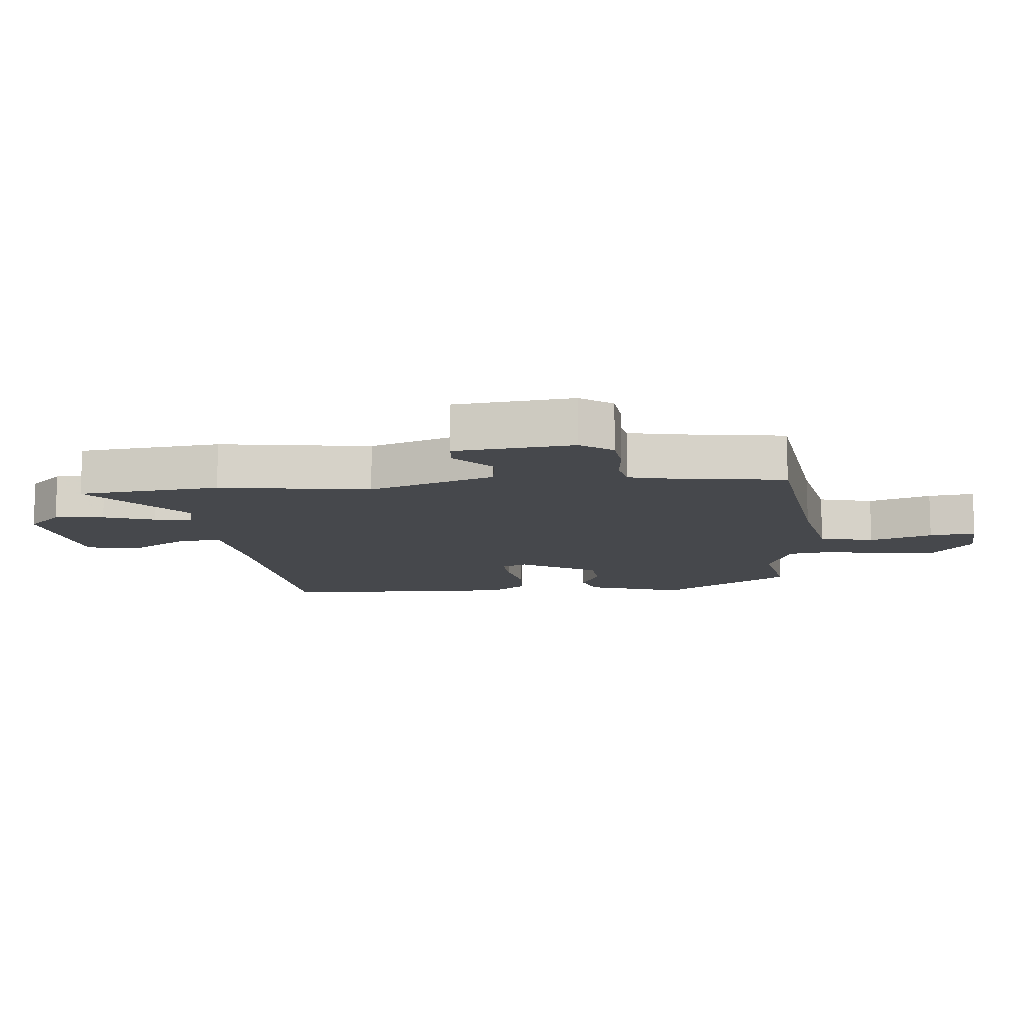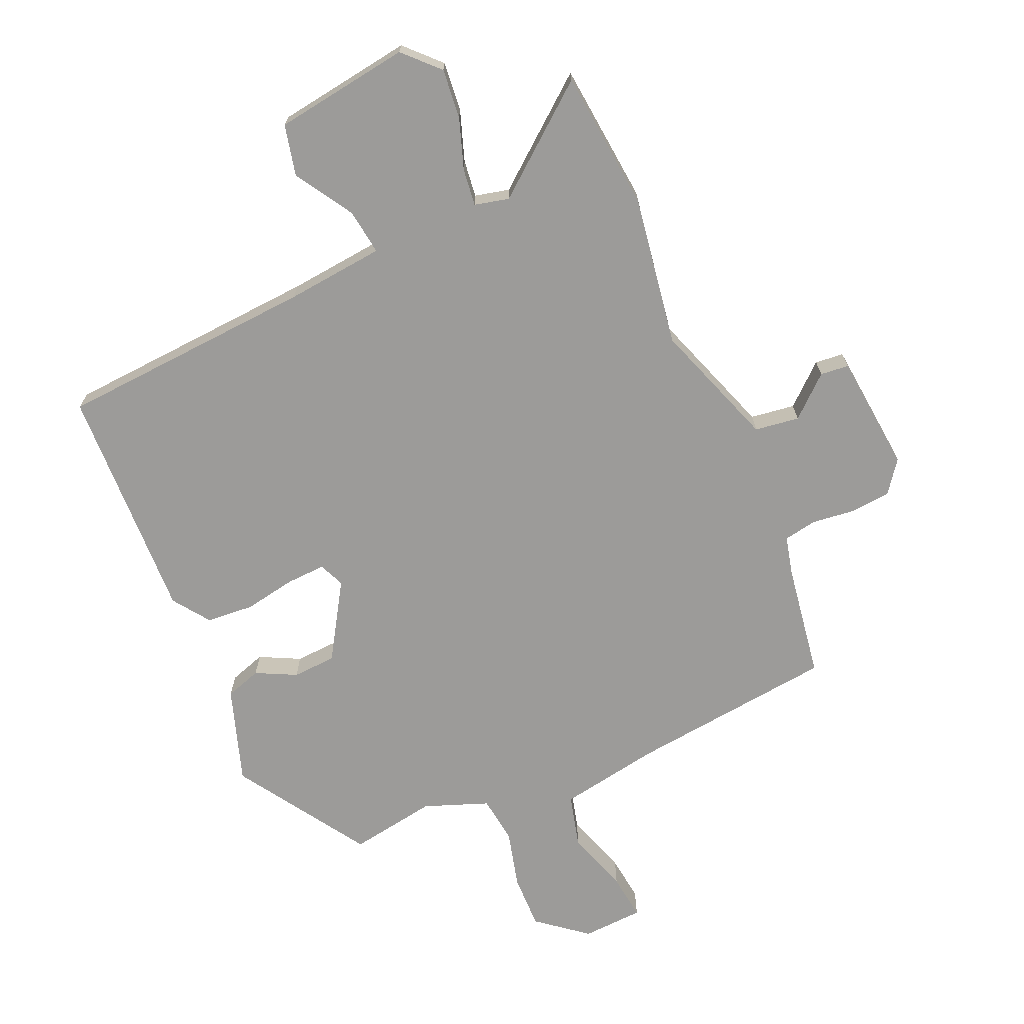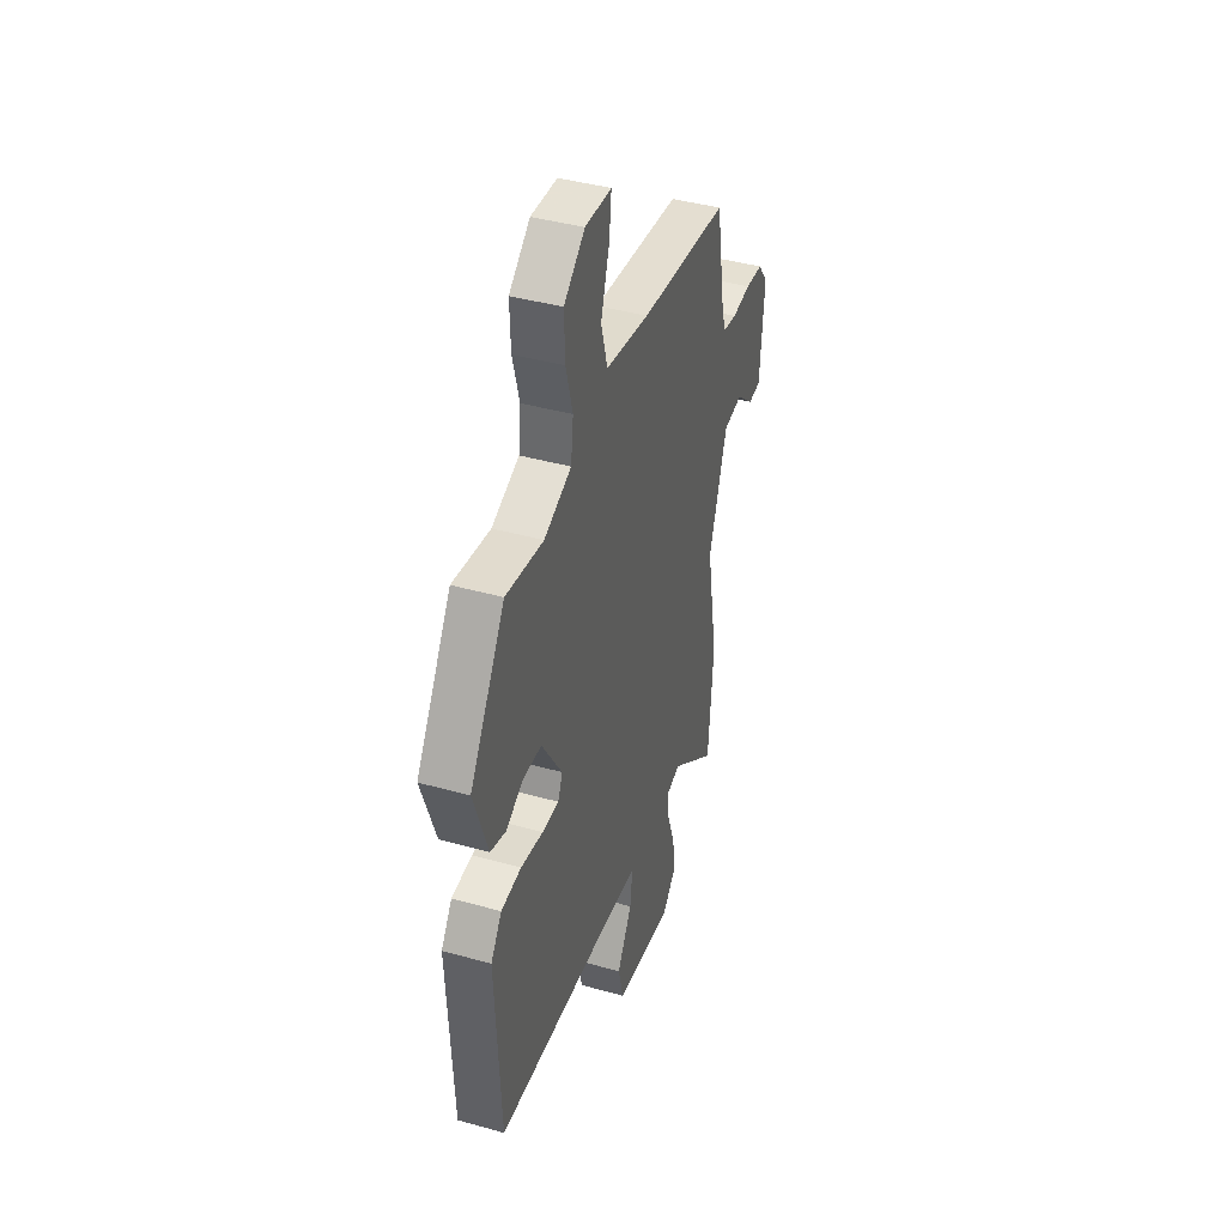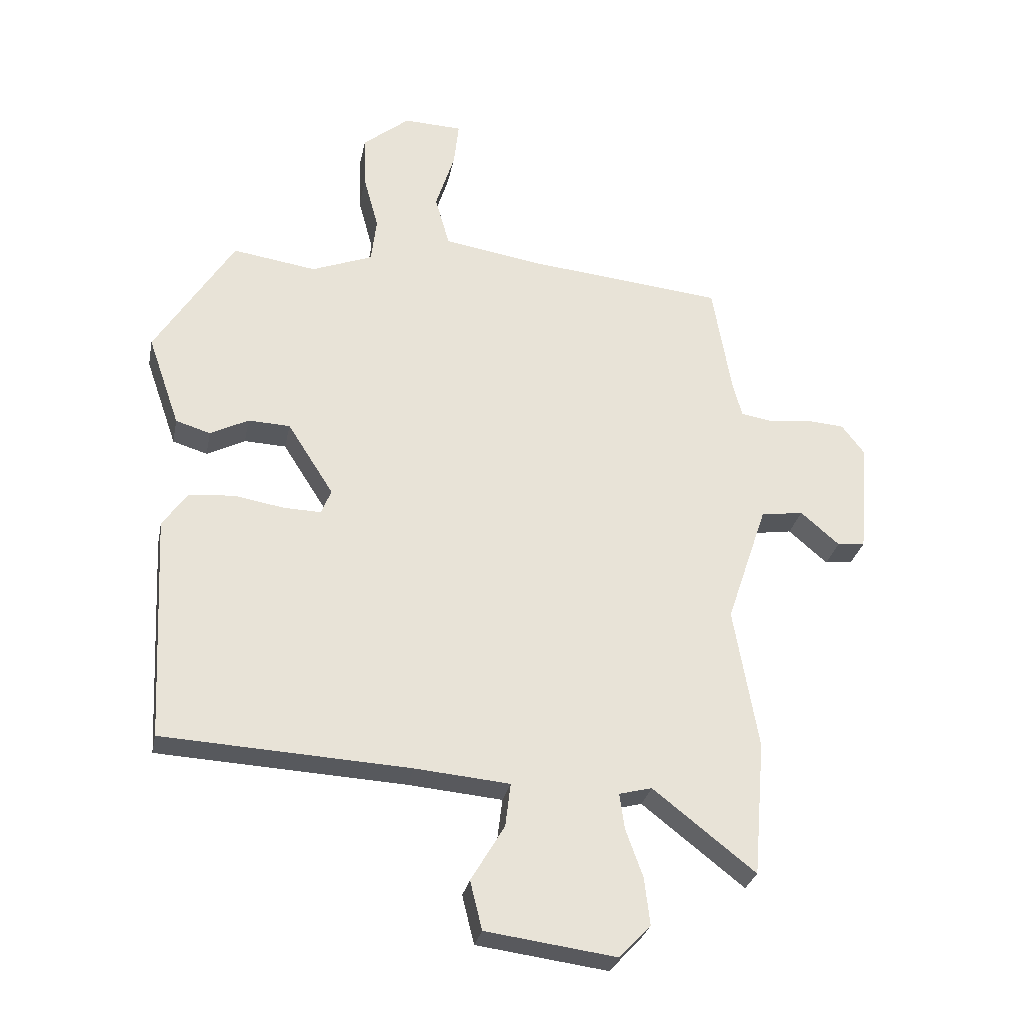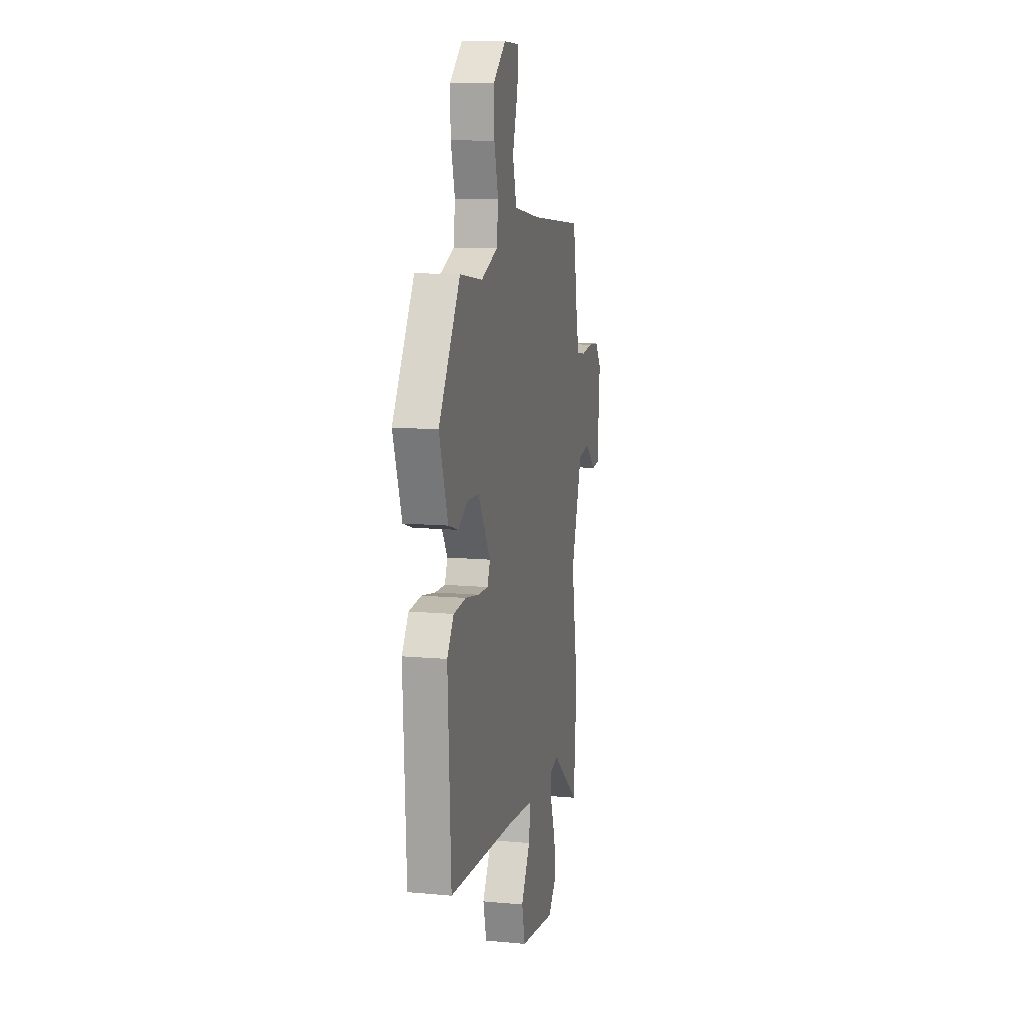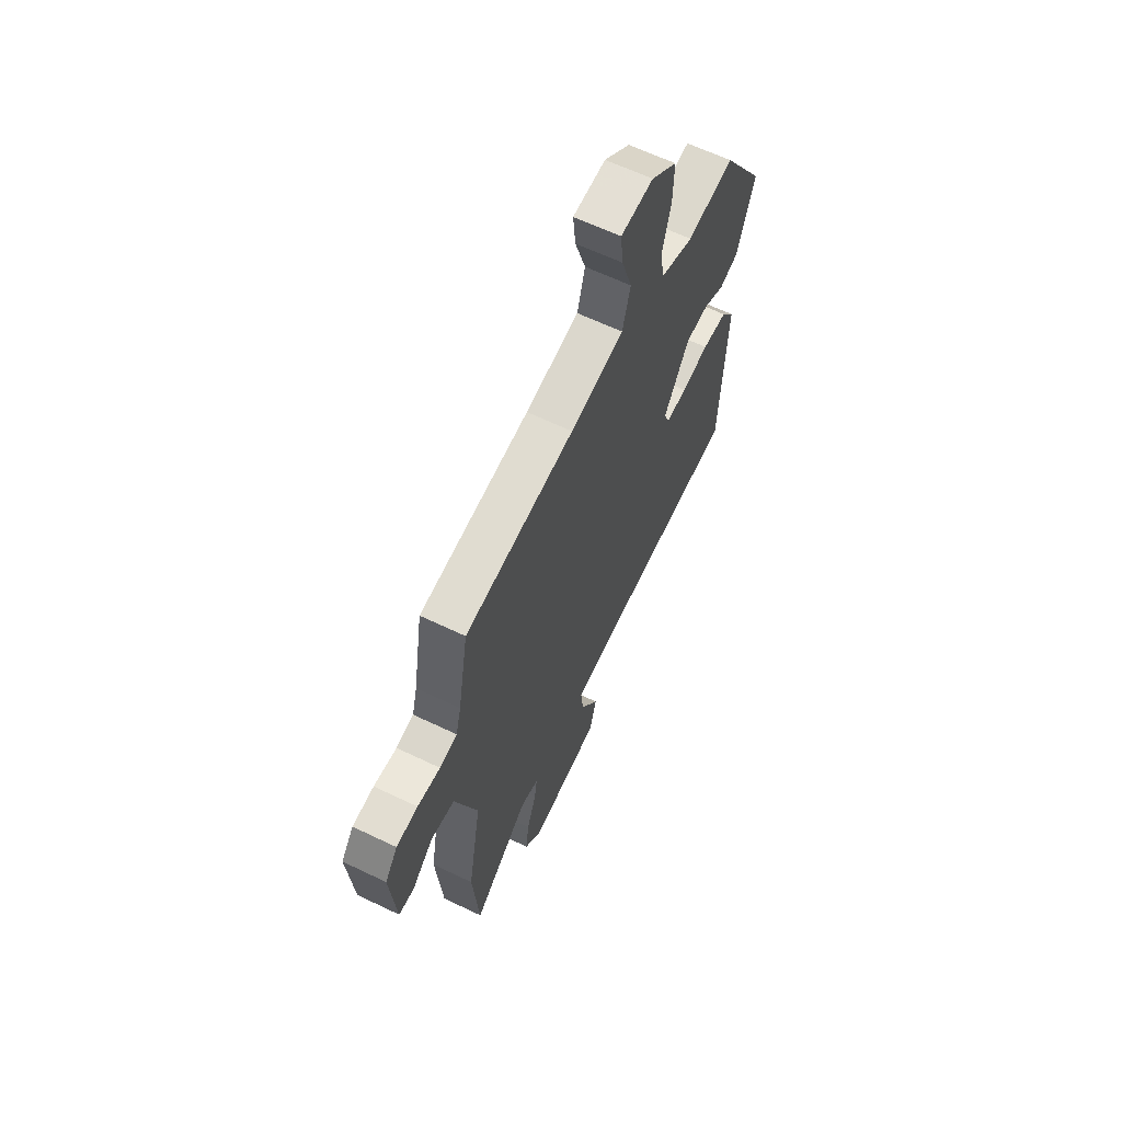
<metadata>
{"format":"obj","ext":"obj","renderer":"f3d","projection":"perspective","resolution":1024,"background":"white","views":[{"elev":-11.5,"azim":-83.2,"up":"+Y"},{"elev":-69.9,"azim":-155.6,"up":"+Y"},{"elev":41.3,"azim":108.8,"up":"+Z"},{"elev":-29.0,"azim":168.8,"up":"+Z"},{"elev":11.2,"azim":102.6,"up":"+Z"},{"elev":63.7,"azim":-64.2,"up":"+Z"}]}
</metadata>
<code>
v 0.414 0.07 0.48
v 0.546 0.07 0.269
v 0.493 0.07 0.117
v 0.435 0.07 0.099
v 0.371 0.07 0.132
v 0.301 0.07 0.129
v 0.224 0.07 0.008
v 0.241 0.07 -0.033
v 0.304 0.07 -0.031
v 0.387 0.07 -0.017
v 0.463 0.07 -0.024
v 0.504 0.07 -0.083
v 0.485 0.07 -0.461
v 0.073 0.07 -0.483
v -0.085 0.07 -0.497
v -0.076 0.07 -0.57
v -0.02 0.07 -0.664
v -0.04 0.07 -0.745
v -0.258 0.07 -0.774
v -0.31 0.07 -0.719
v -0.301 0.07 -0.64
v -0.272 0.07 -0.559
v -0.264 0.07 -0.5
v -0.319 0.07 -0.486
v -0.49 0.07 -0.62
v -0.509 0.07 -0.394
v -0.468 0.07 -0.156
v -0.536 0.07 0.046
v -0.607 0.07 0.057
v -0.672 0.07 0.001
v -0.718 0.07 0.006
v -0.734 0.07 0.195
v -0.696 0.07 0.245
v -0.631 0.07 0.25
v -0.562 0.07 0.241
v -0.509 0.07 0.25
v -0.493 0.07 0.312
v -0.462 0.07 0.495
v -0.131 0.07 0.528
v 0.031 0.07 0.554
v 0.055 0.07 0.64
v 0.023 0.07 0.741
v 0.015 0.07 0.815
v 0.113 0.07 0.819
v 0.191 0.07 0.755
v 0.188 0.07 0.667
v 0.163 0.07 0.575
v 0.172 0.07 0.499
v 0.274 0.07 0.459
v 0.414 0 0.48
v 0.546 0 0.269
v 0.493 0 0.117
v 0.435 0 0.099
v 0.371 0 0.132
v 0.301 0 0.129
v 0.224 0 0.008
v 0.241 0 -0.033
v 0.304 0 -0.031
v 0.387 0 -0.017
v 0.463 0 -0.024
v 0.504 0 -0.083
v 0.485 0 -0.461
v 0.073 0 -0.483
v -0.085 0 -0.497
v -0.076 0 -0.57
v -0.02 0 -0.664
v -0.04 0 -0.745
v -0.258 0 -0.774
v -0.31 0 -0.719
v -0.301 0 -0.64
v -0.272 0 -0.559
v -0.264 0 -0.5
v -0.319 0 -0.486
v -0.49 0 -0.62
v -0.509 0 -0.394
v -0.468 0 -0.156
v -0.536 0 0.046
v -0.607 0 0.057
v -0.672 0 0.001
v -0.718 0 0.006
v -0.734 0 0.195
v -0.696 0 0.245
v -0.631 0 0.25
v -0.562 0 0.241
v -0.509 0 0.25
v -0.493 0 0.312
v -0.462 0 0.495
v -0.131 0 0.528
v 0.031 0 0.554
v 0.055 0 0.64
v 0.023 0 0.741
v 0.015 0 0.815
v 0.113 0 0.819
v 0.191 0 0.755
v 0.188 0 0.667
v 0.163 0 0.575
v 0.172 0 0.499
v 0.274 0 0.459
f 45 46 47
f 44 45 47
f 43 44 47
f 42 43 47
f 41 42 47
f 40 41 47 48
f 39 40 48 49
f 37 38 39 49
f 33 34 35
f 32 33 35
f 31 32 35
f 30 31 35
f 29 30 35
f 28 29 35 36
f 49 1 2
f 37 49 2
f 36 37 2
f 28 36 2
f 27 28 2
f 20 21 22
f 19 20 22
f 18 19 22
f 17 18 22
f 16 17 22
f 15 16 22 23
f 14 15 23 24
f 13 14 24
f 12 13 24
f 11 12 24
f 10 11 24
f 9 10 24
f 2 3 4 5
f 2 5 6
f 27 2 6
f 27 6 7
f 26 27 7
f 25 26 7
f 24 25 7
f 8 9 24
f 7 8 24
f 96 95 94
f 96 94 93
f 96 93 92
f 96 92 91
f 96 91 90
f 97 96 90 89
f 98 97 89 88
f 98 88 87 86
f 84 83 82
f 84 82 81
f 84 81 80
f 84 80 79
f 84 79 78
f 85 84 78 77
f 51 50 98
f 51 98 86
f 51 86 85
f 51 85 77
f 51 77 76
f 71 70 69
f 71 69 68
f 71 68 67
f 71 67 66
f 71 66 65
f 72 71 65 64
f 73 72 64 63
f 73 63 62
f 73 62 61
f 73 61 60
f 73 60 59
f 73 59 58
f 54 53 52 51
f 55 54 51
f 55 51 76
f 56 55 76
f 56 76 75
f 56 75 74
f 56 74 73
f 73 58 57
f 73 57 56
f 1 50 51 2
f 2 51 52 3
f 3 52 53 4
f 4 53 54 5
f 5 54 55 6
f 6 55 56 7
f 7 56 57 8
f 8 57 58 9
f 9 58 59 10
f 10 59 60 11
f 11 60 61 12
f 12 61 62 13
f 13 62 63 14
f 14 63 64 15
f 15 64 65 16
f 16 65 66 17
f 17 66 67 18
f 18 67 68 19
f 19 68 69 20
f 20 69 70 21
f 21 70 71 22
f 22 71 72 23
f 23 72 73 24
f 24 73 74 25
f 25 74 75 26
f 26 75 76 27
f 27 76 77 28
f 28 77 78 29
f 29 78 79 30
f 30 79 80 31
f 31 80 81 32
f 32 81 82 33
f 33 82 83 34
f 34 83 84 35
f 35 84 85 36
f 36 85 86 37
f 37 86 87 38
f 38 87 88 39
f 39 88 89 40
f 40 89 90 41
f 41 90 91 42
f 42 91 92 43
f 43 92 93 44
f 44 93 94 45
f 45 94 95 46
f 46 95 96 47
f 47 96 97 48
f 48 97 98 49
f 49 98 50 1

</code>
